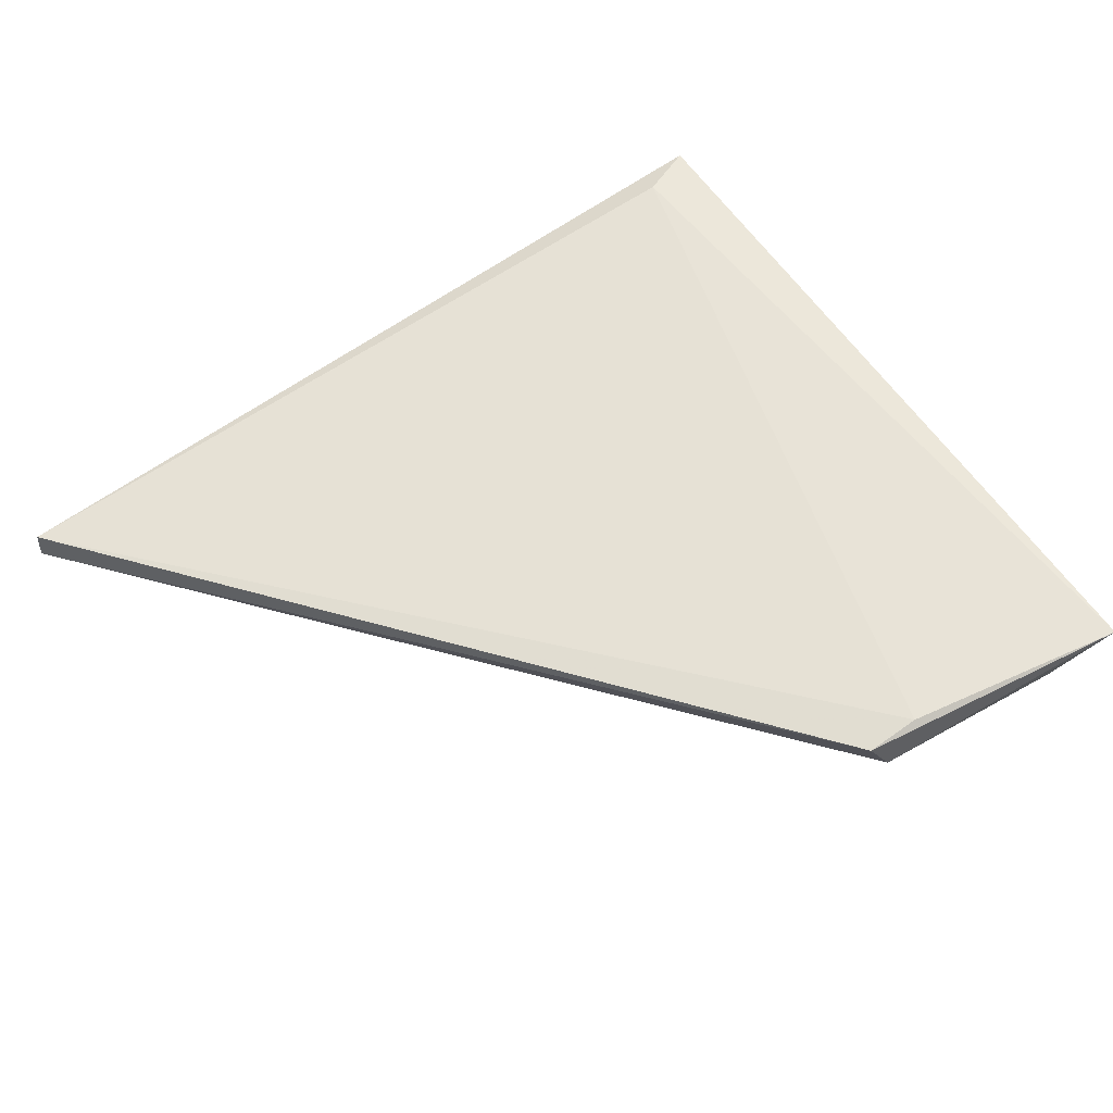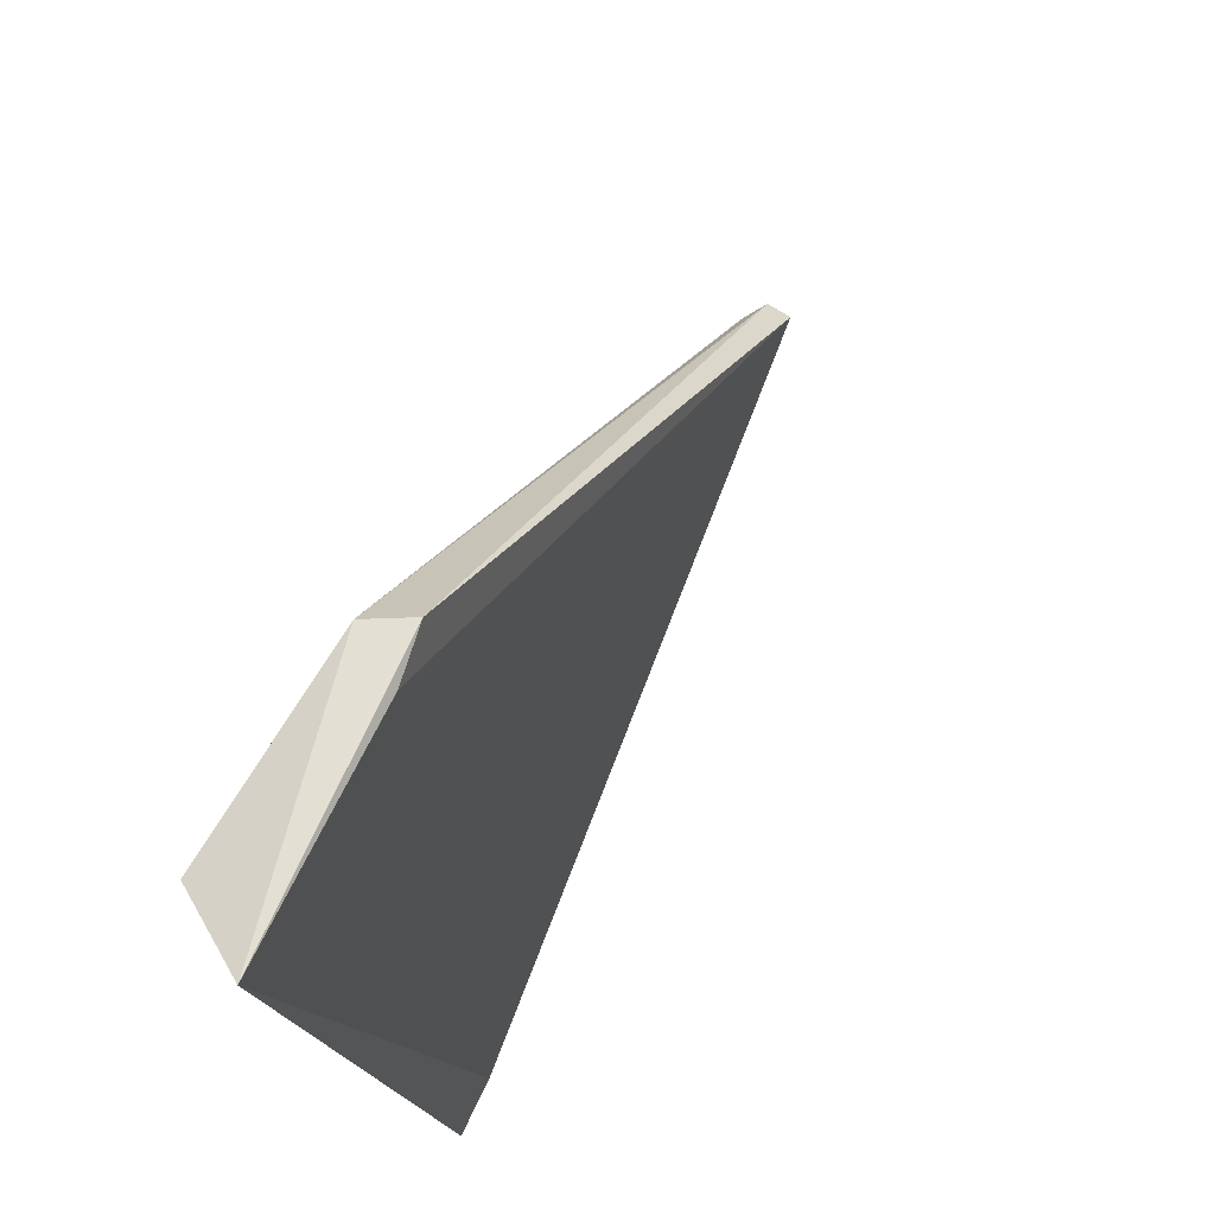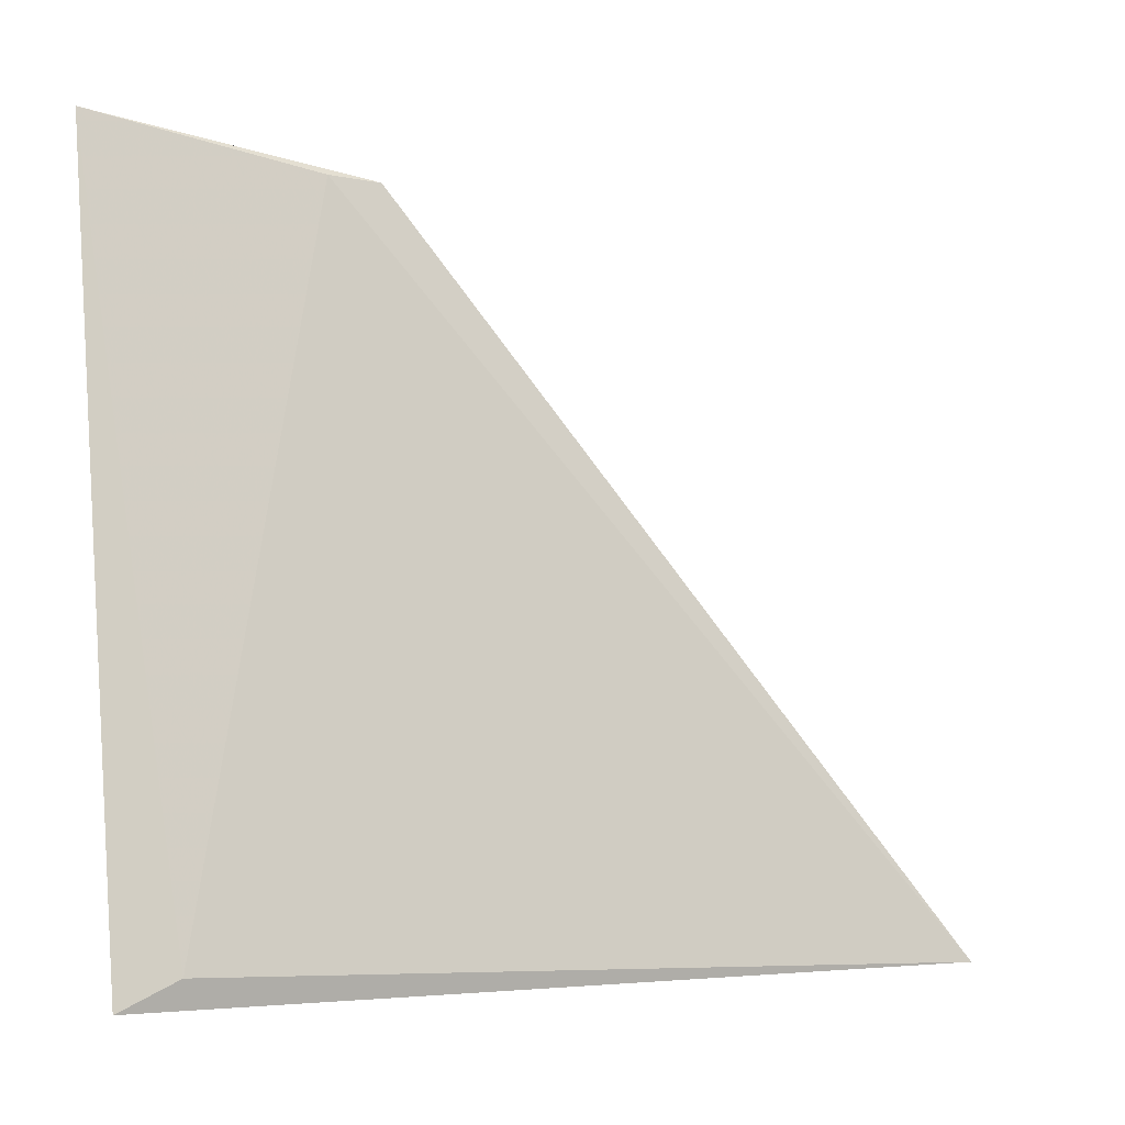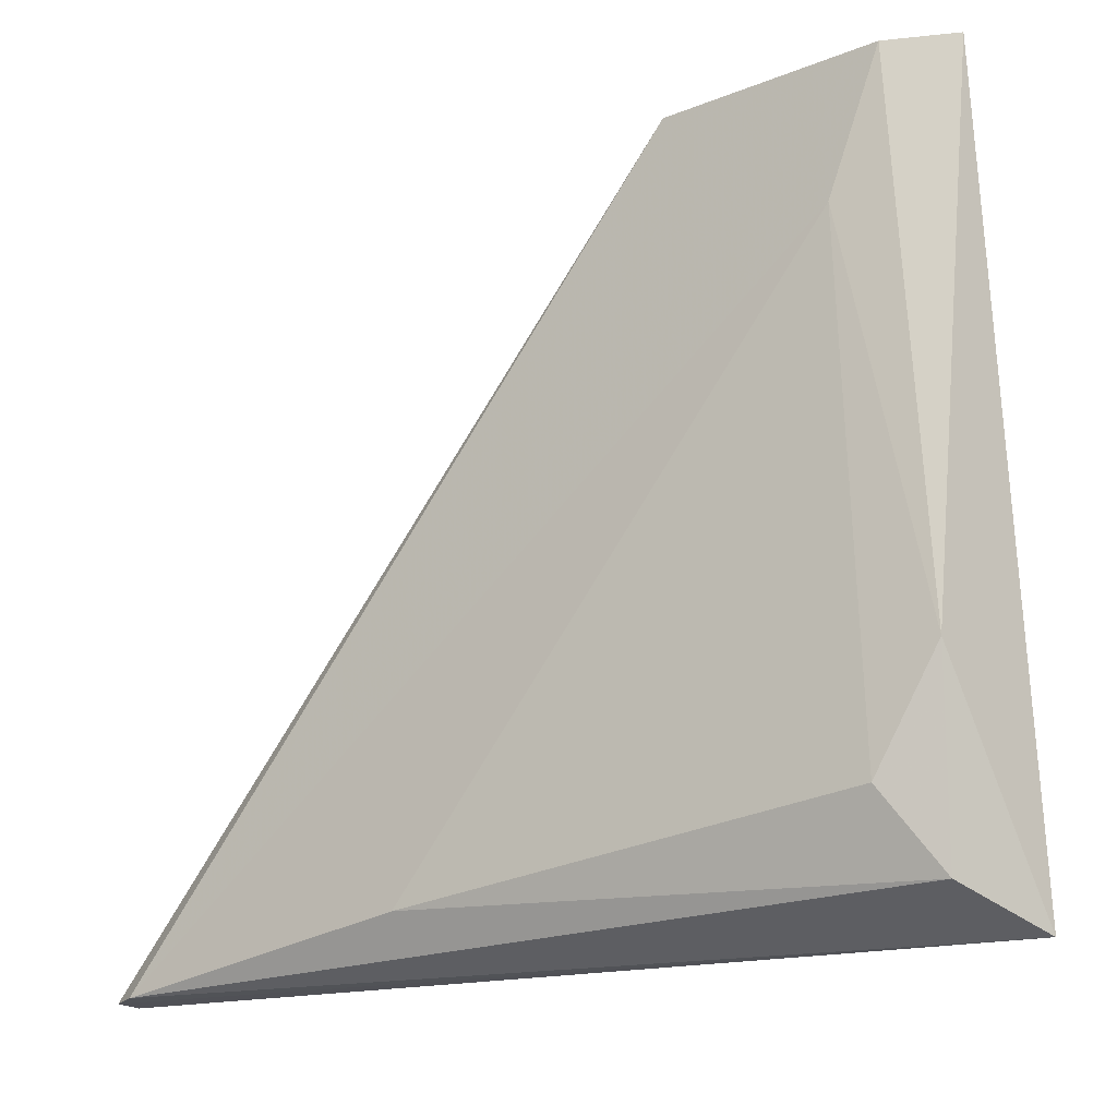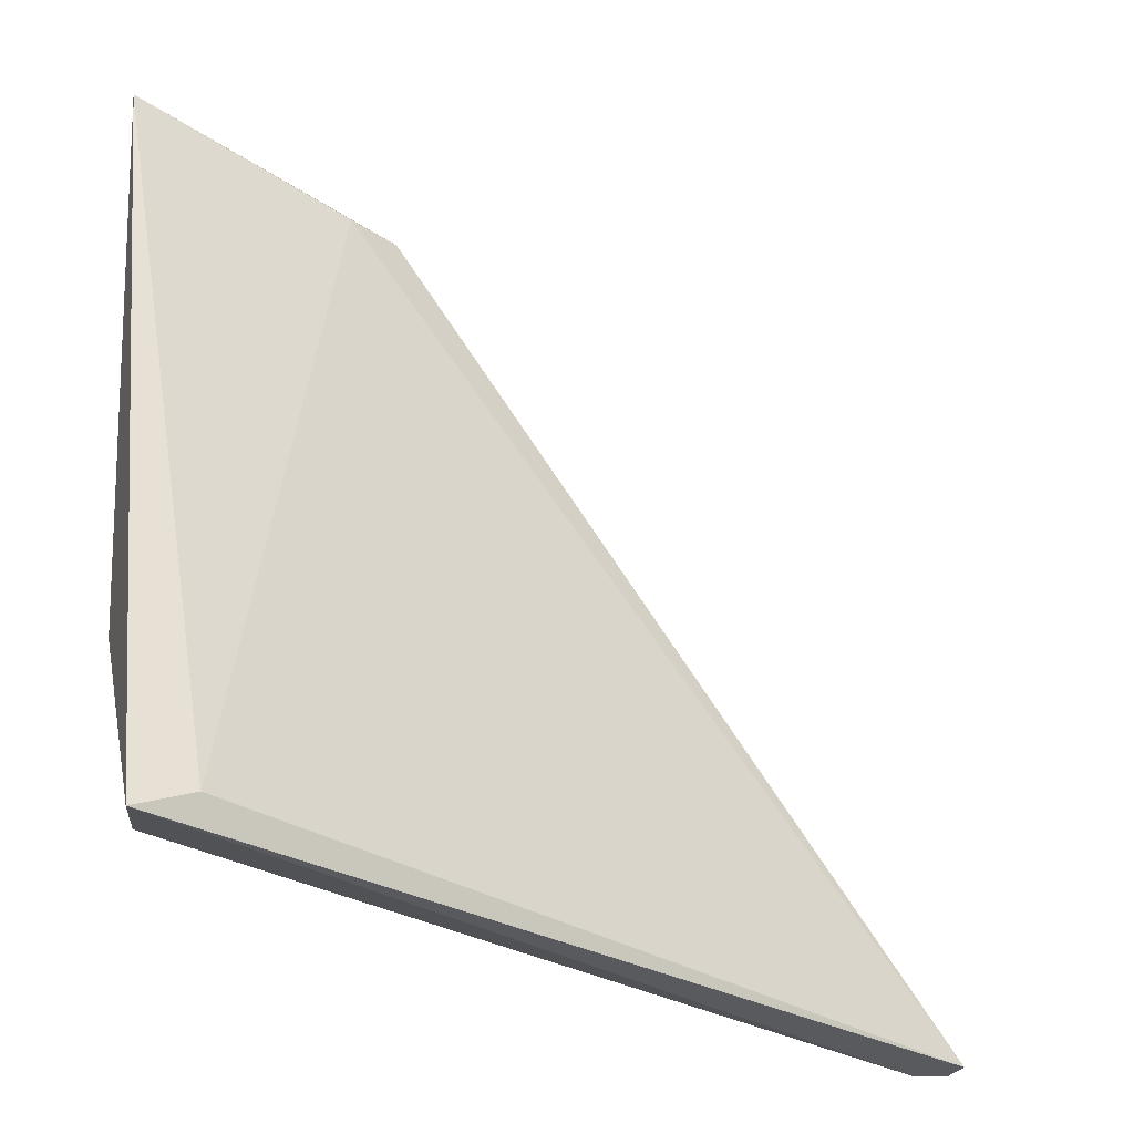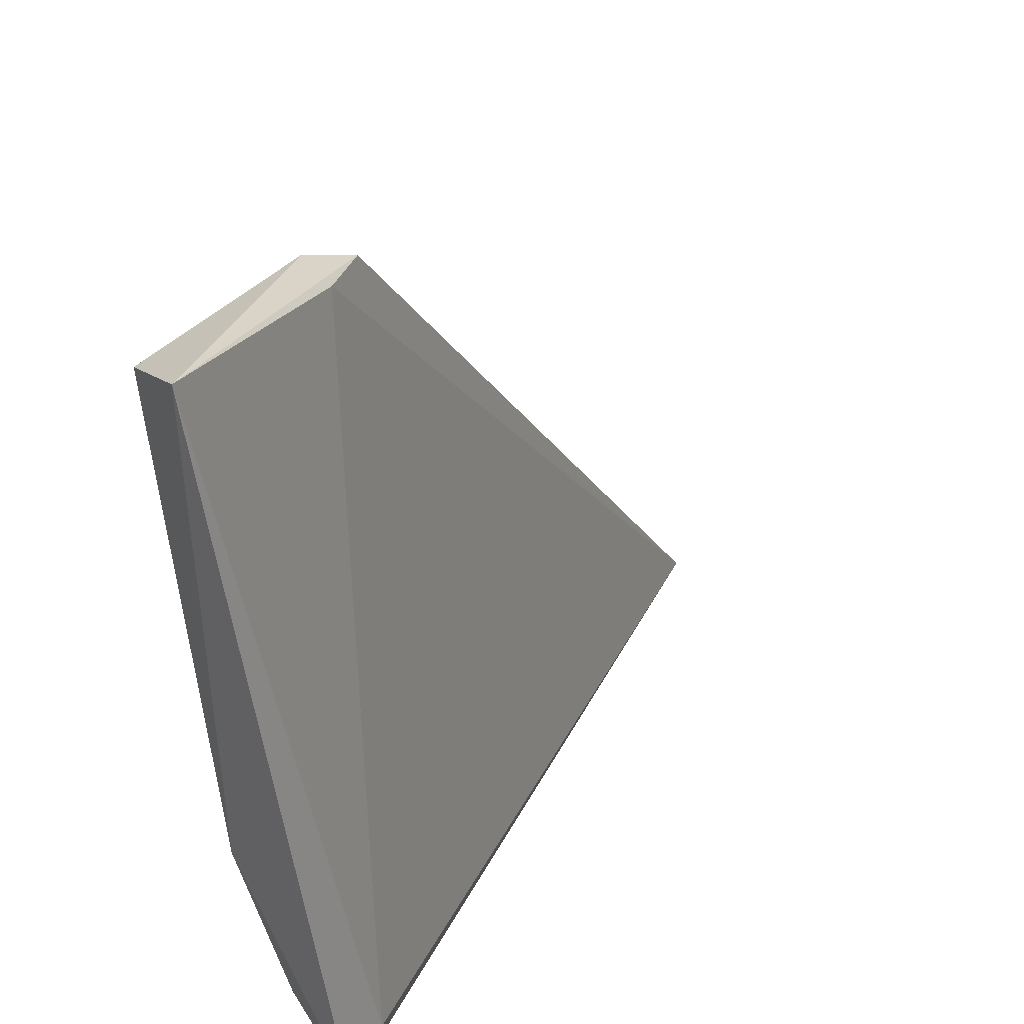
<metadata>
{"format":"obj","ext":"obj","renderer":"f3d","projection":"perspective","resolution":1024,"background":"white","views":[{"elev":49.0,"azim":-32.3,"up":"+Y"},{"elev":74.6,"azim":121.7,"up":"+Z"},{"elev":-5.2,"azim":160.2,"up":"+Z"},{"elev":-20.9,"azim":35.4,"up":"+Z"},{"elev":-32.3,"azim":151.2,"up":"+Z"},{"elev":36.4,"azim":124.2,"up":"+Z"}]}
</metadata>
<code>
v 0.3183 0.302 -0.1933
v 0.2994 0.302 -0.09654
v 0.2952 0.2936 -0.09654
v 0.2489 0.2954 -0.2012
v 0.3225 0.323 -0.2059
v 0.2027 0.2936 -0.208
v 0.1985 0.2999 -0.208
v 0.1985 0.2957 -0.208
v 0.3204 0.2936 -0.1176
v 0.3253 0.3083 -0.205
v 0.3314 0.3236 -0.2102
v 0.3352 0.306 -0.09109
v 0.3289 0.302 -0.1764
v 0.3289 0.2936 -0.09654
v 0.291 0.2999 -0.09654
f 3 12 15
f 8 7 11
f 14 12 3
f 11 7 5
f 7 2 5
f 12 11 5
f 2 12 5
f 1 4 10
f 10 4 6
f 8 11 6
f 14 3 6
f 3 8 6
f 11 10 6
f 11 12 13
f 12 14 13
f 10 11 13
f 1 10 13
f 4 1 9
f 6 4 9
f 14 6 9
f 1 13 9
f 13 14 9
f 7 8 15
f 2 7 15
f 12 2 15
f 8 3 15

</code>
